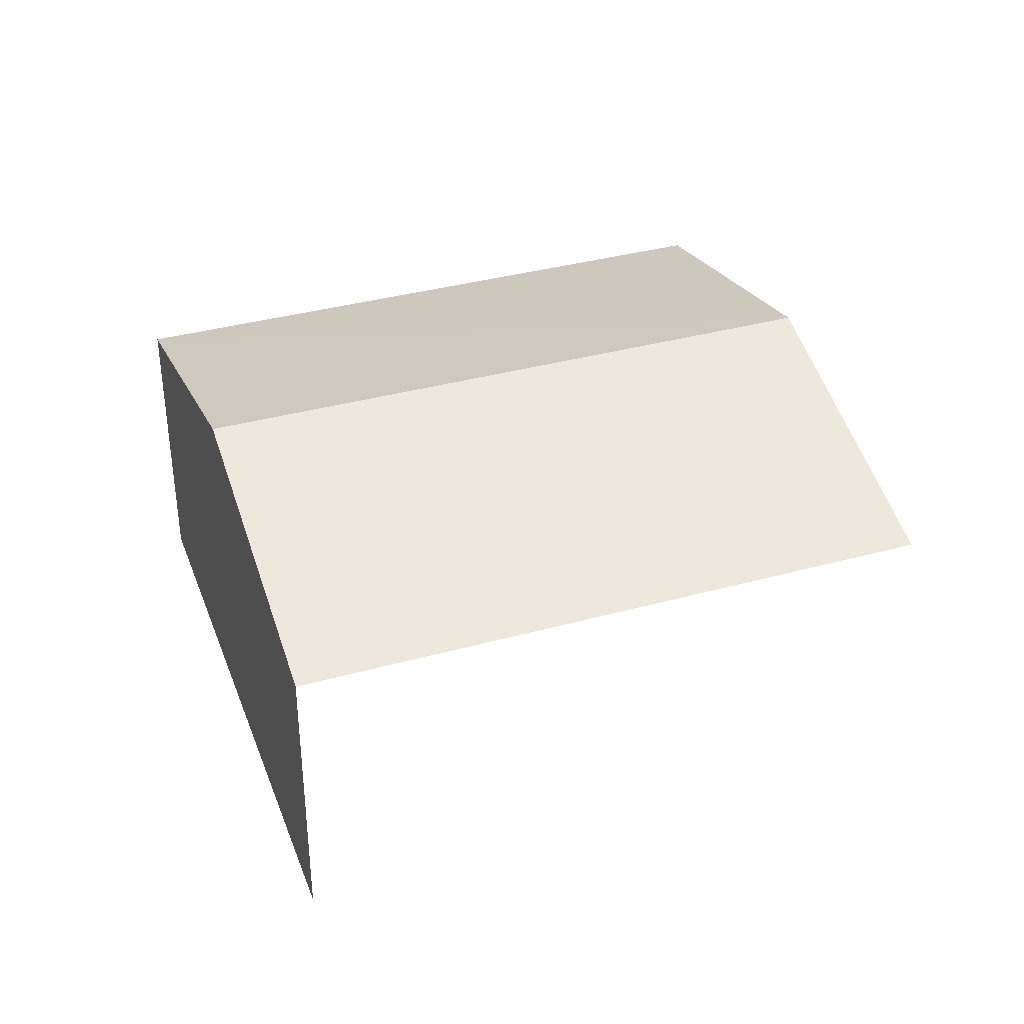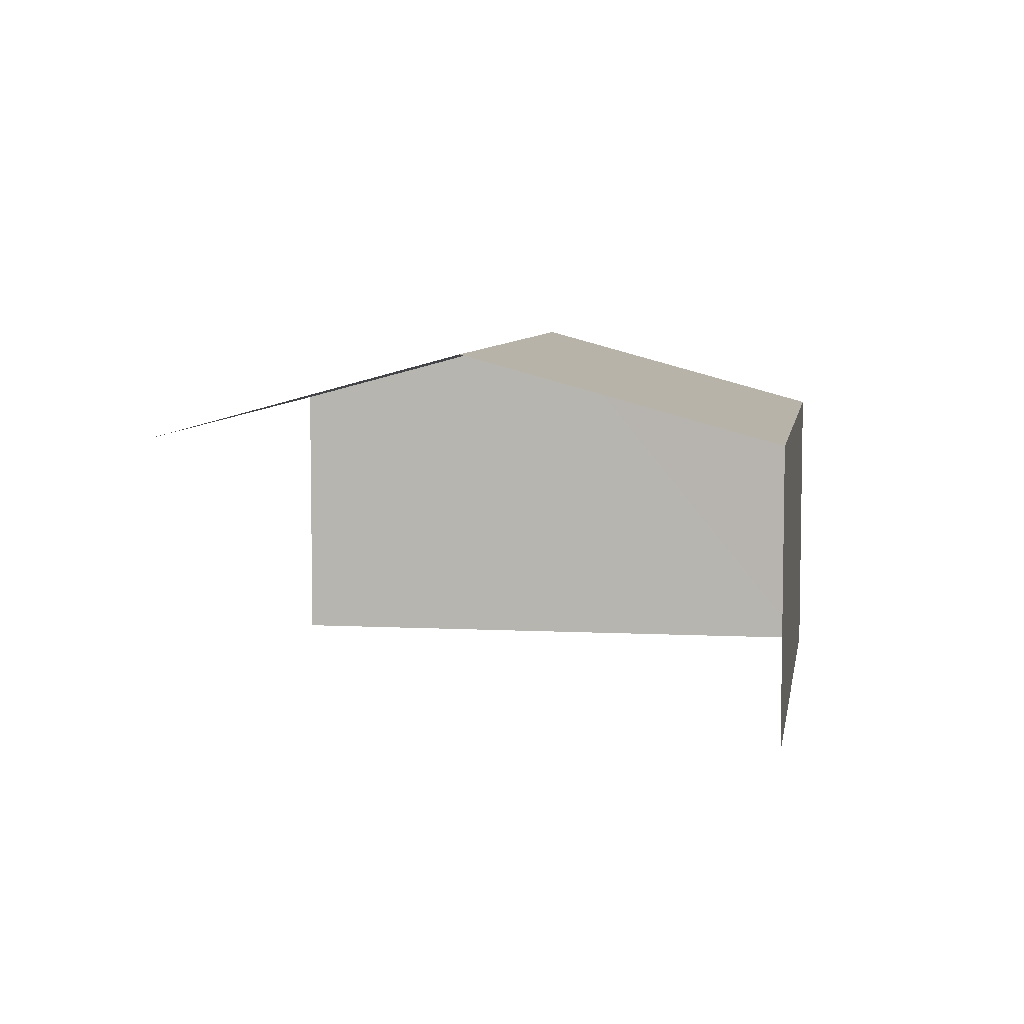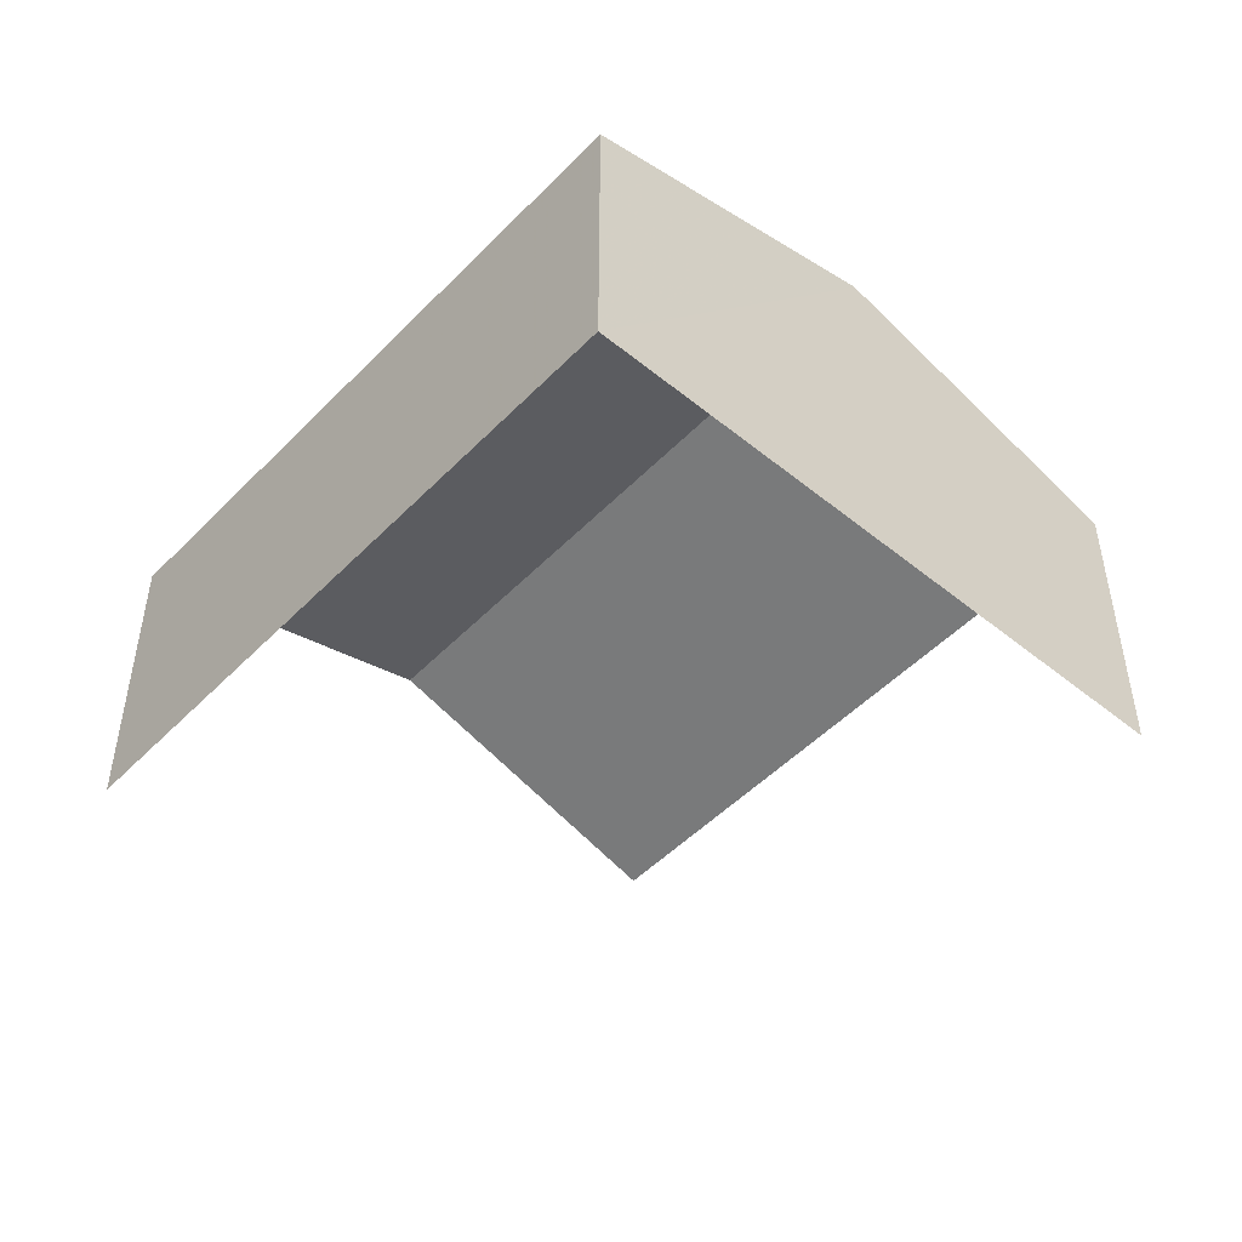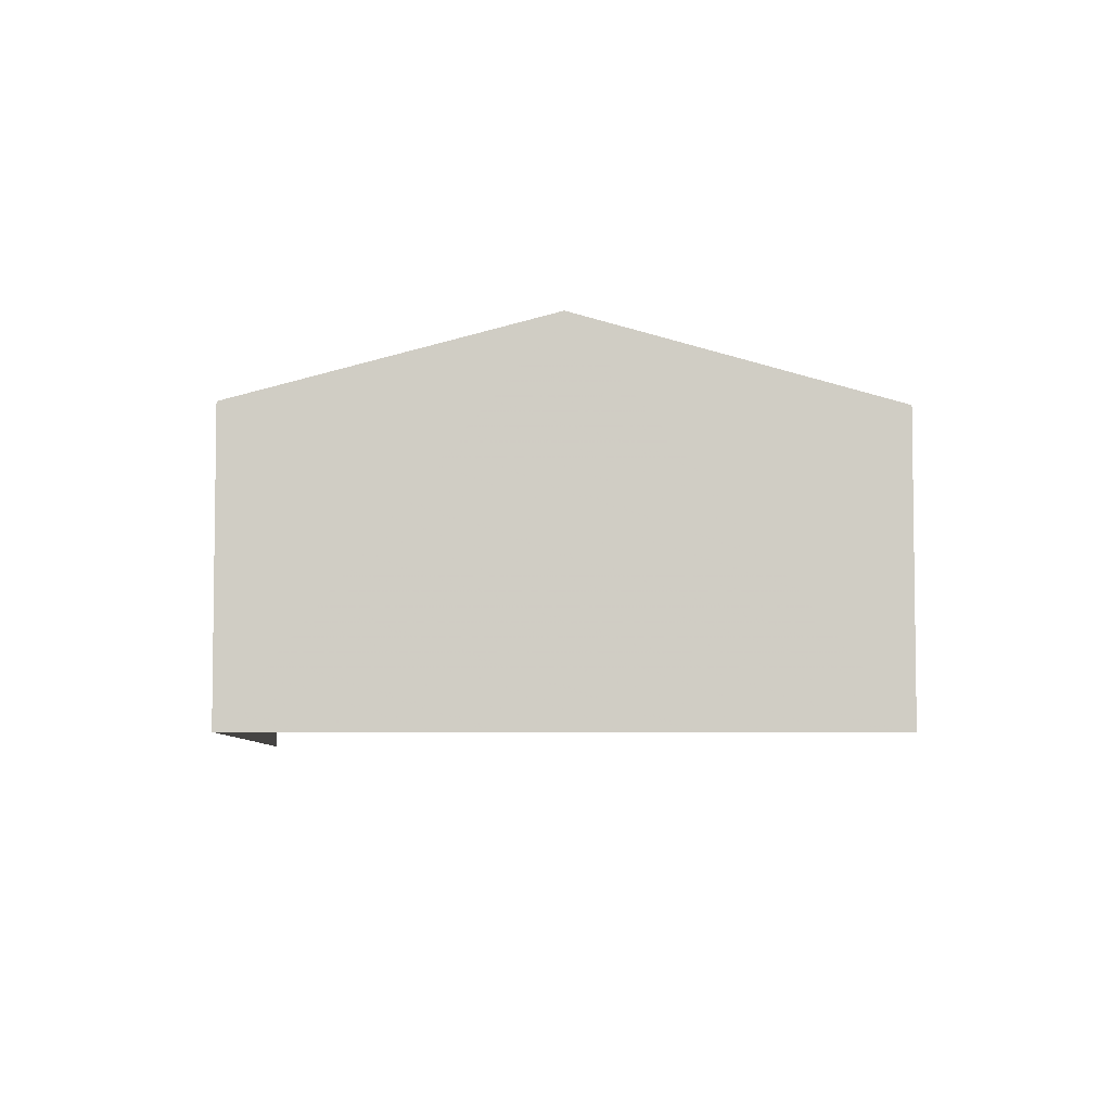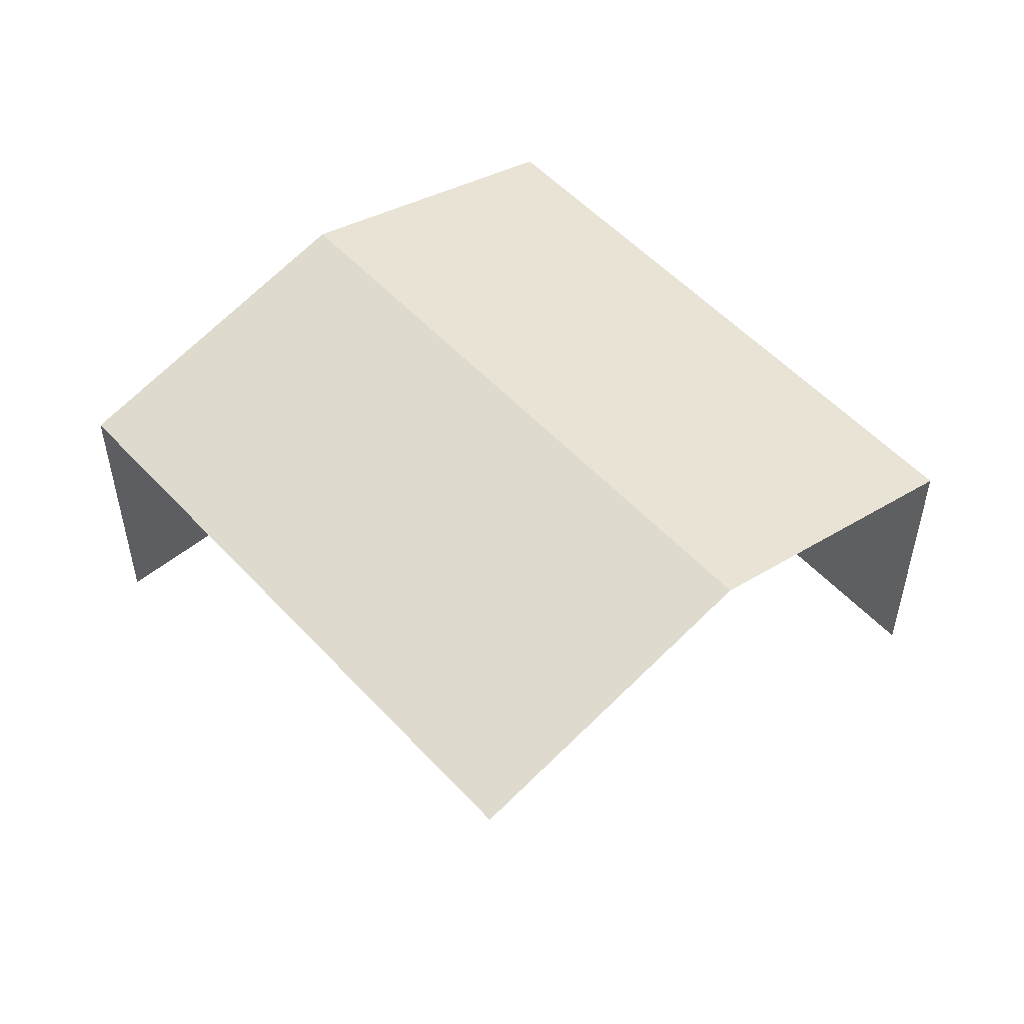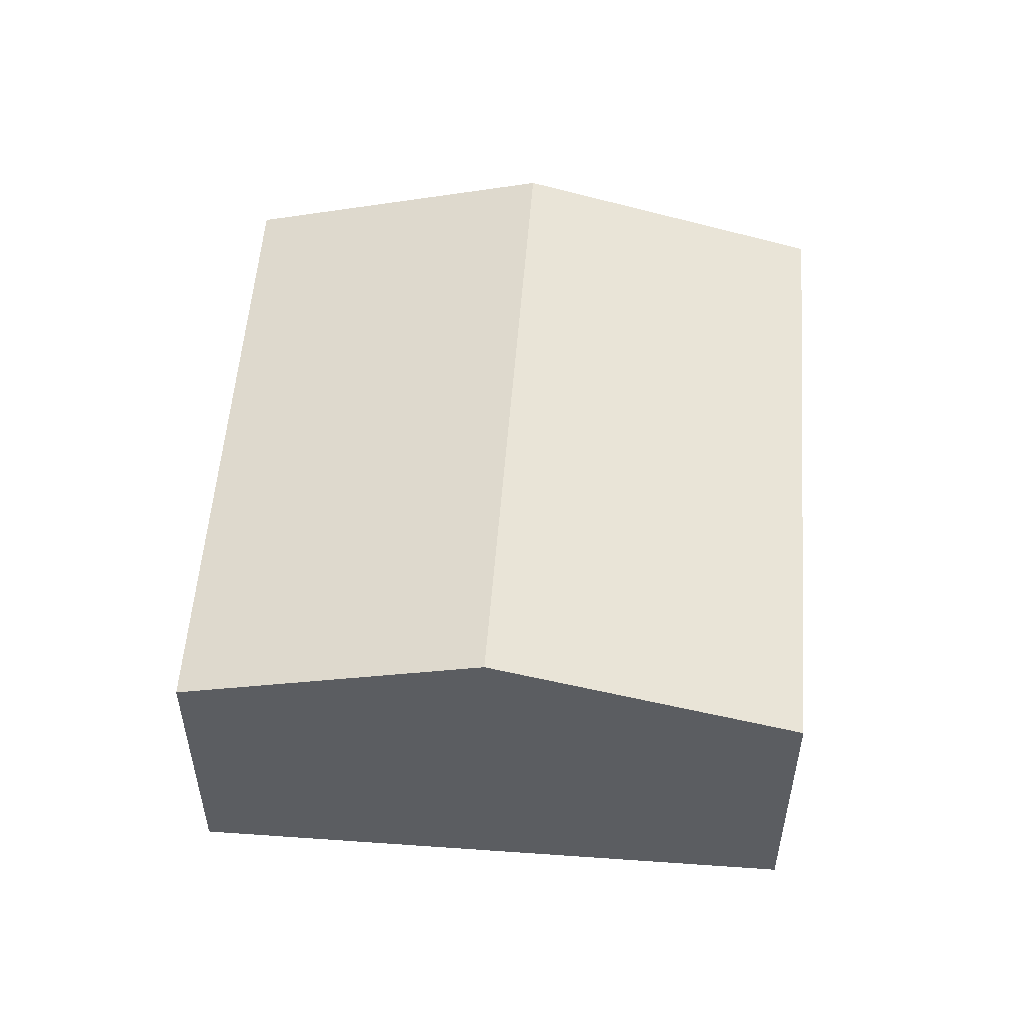
<metadata>
{"format":"obj","ext":"obj","renderer":"f3d","projection":"perspective","resolution":1024,"background":"white","views":[{"elev":38.0,"azim":-81.6,"up":"+Z"},{"elev":6.6,"azim":36.3,"up":"+Z"},{"elev":-49.7,"azim":165.6,"up":"+Z"},{"elev":-5.7,"azim":-154.4,"up":"+Z"},{"elev":52.7,"azim":-13.7,"up":"+Z"},{"elev":54.0,"azim":-148.2,"up":"+Z"}]}
</metadata>
<code>
v -2.236e+05 -1.283e+05 15.02
v -2.236e+05 -1.283e+05 15.02
v -2.236e+05 -1.283e+05 15.02
v -2.236e+05 -1.283e+05 15.02
v -2.236e+05 -1.283e+05 19.17
v -2.236e+05 -1.283e+05 18.25
v -2.236e+05 -1.283e+05 19.17
v -2.236e+05 -1.283e+05 18.25
v -2.236e+05 -1.283e+05 18.25
v -2.236e+05 -1.283e+05 18.25
f 1 2 3
f 1 4 2
f 6 4 1
f 6 8 4
f 6 1 7
f 1 3 7
f 3 10 7
f 5 6 7
f 5 8 6
f 7 9 5
f 7 10 9
f 9 3 2
f 9 10 3
f 9 2 5
f 2 4 5
f 4 8 5

</code>
